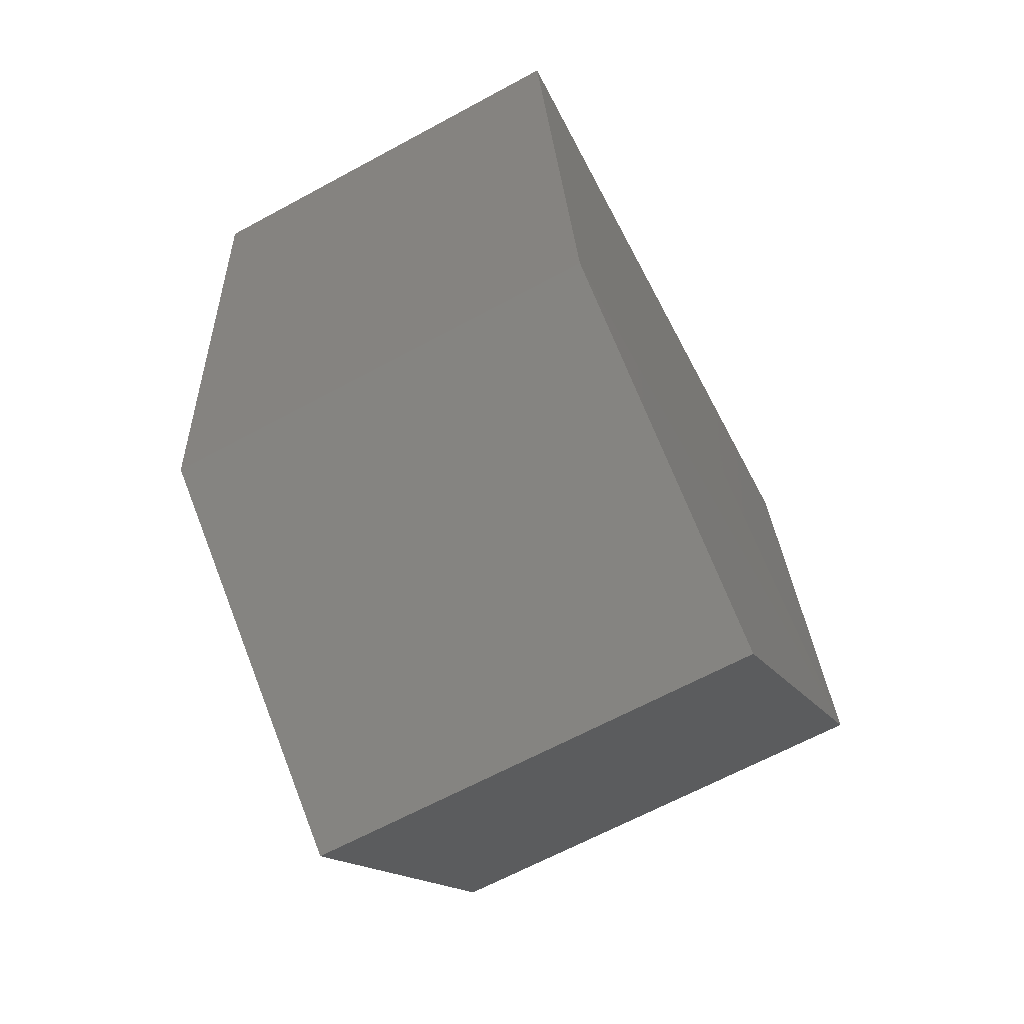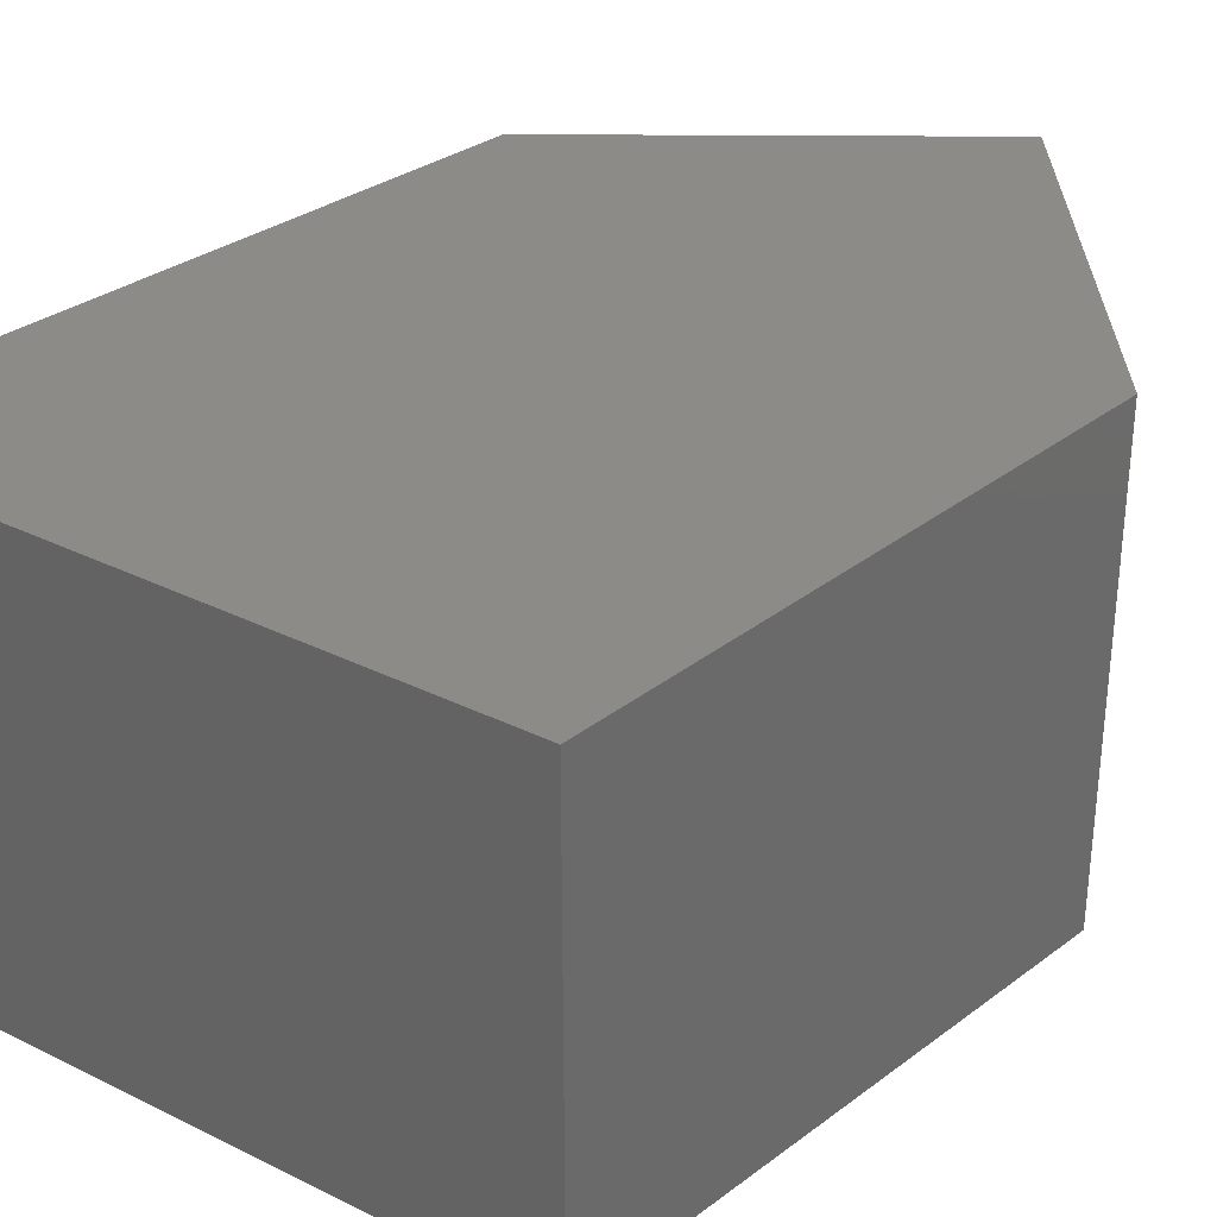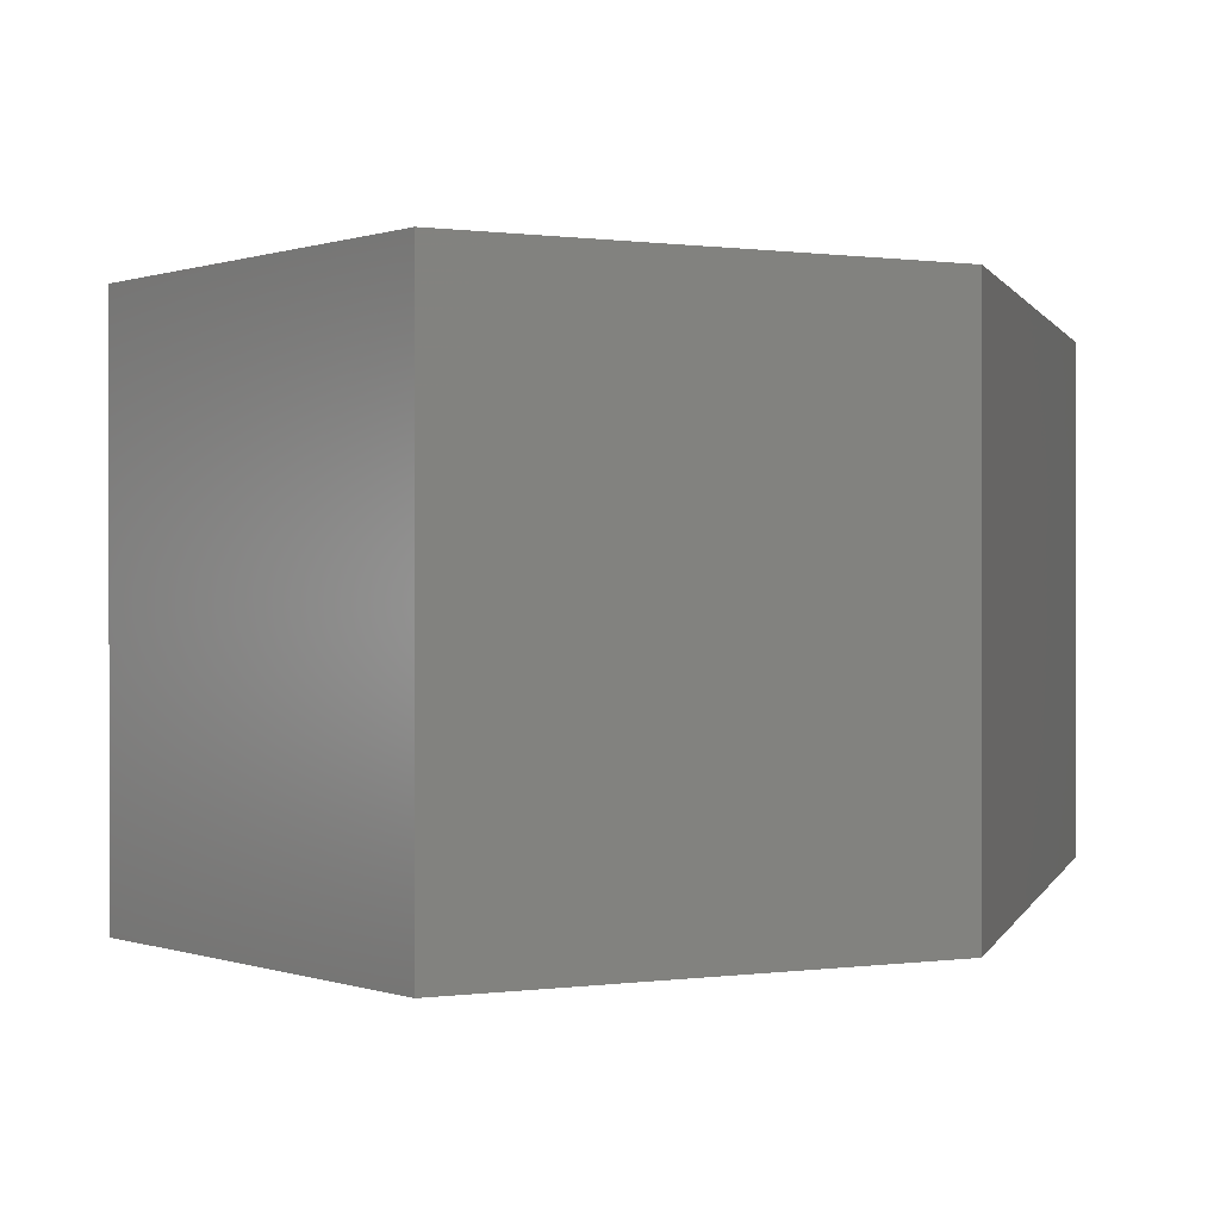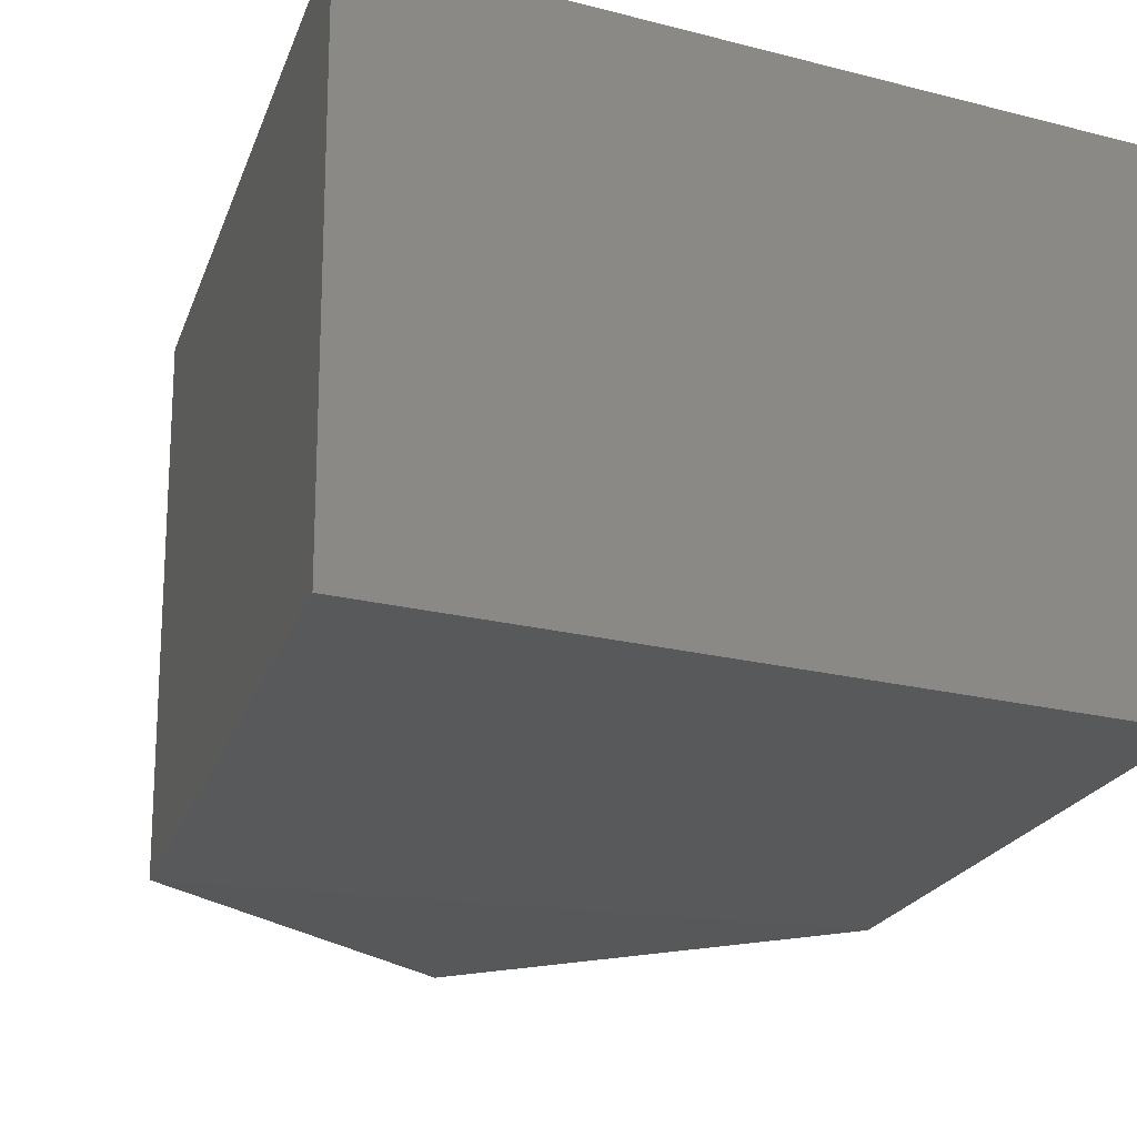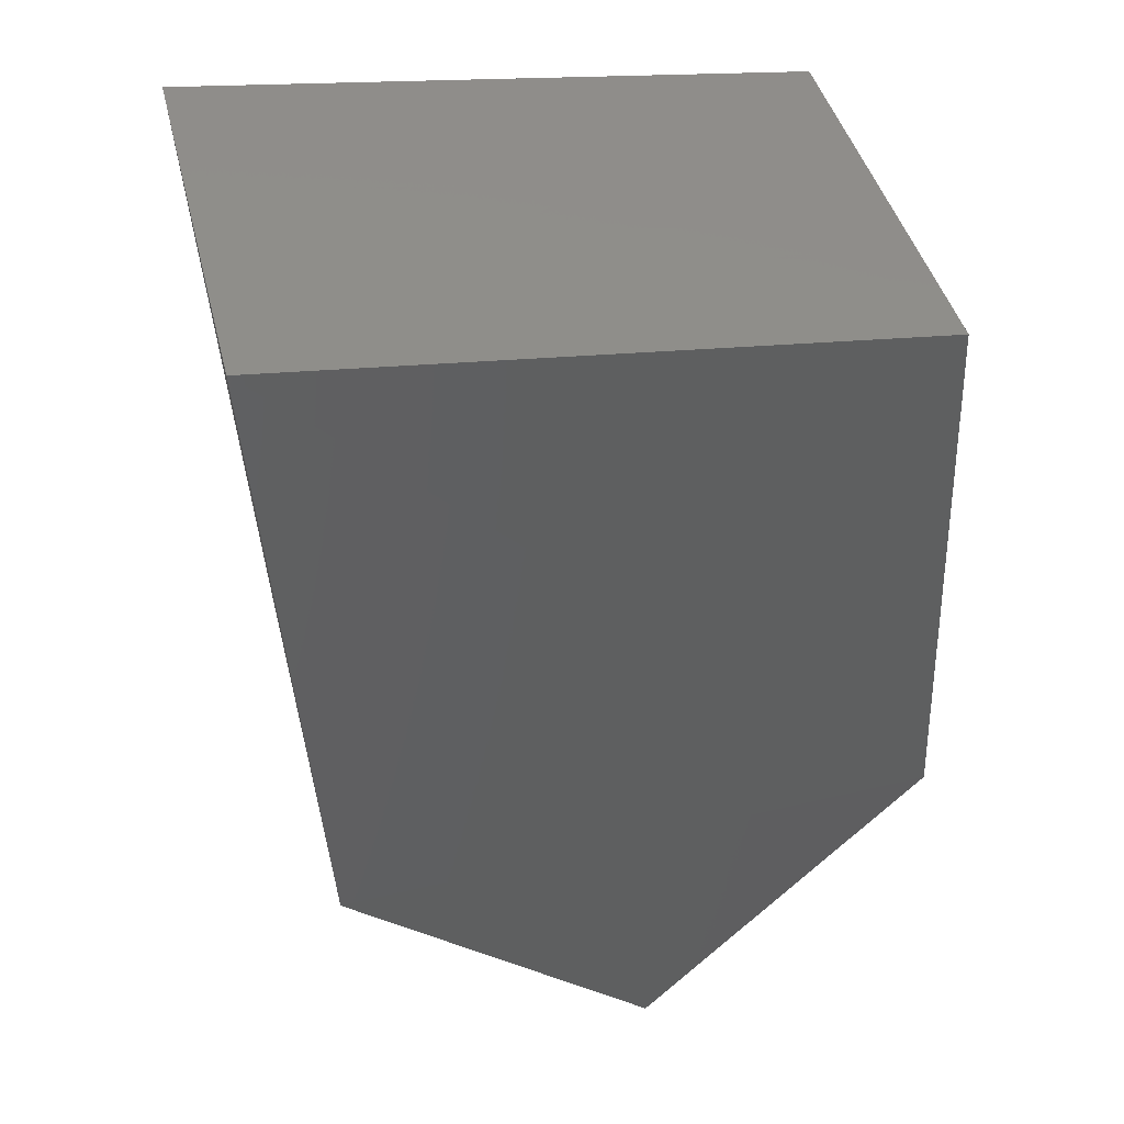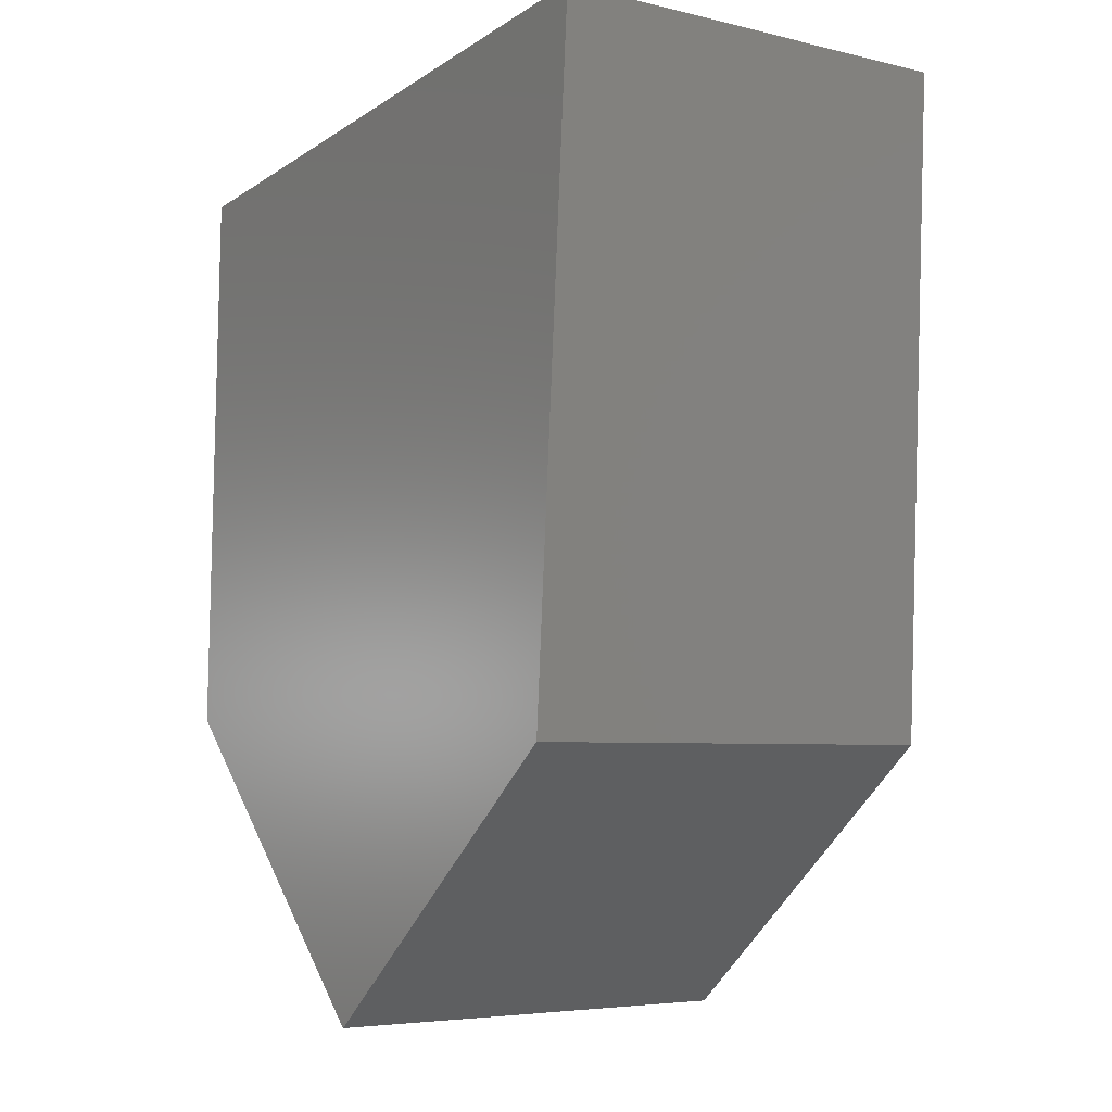
<metadata>
{"format":"stl","ext":"stl","renderer":"f3d","projection":"perspective","resolution":1024,"background":"white","views":[{"elev":-65.2,"azim":-61.4,"up":"+Z"},{"elev":32.5,"azim":41.2,"up":"+Y"},{"elev":0.2,"azim":-170.5,"up":"+Y"},{"elev":-19.8,"azim":-19.5,"up":"+Y"},{"elev":43.1,"azim":-13.7,"up":"+Z"},{"elev":-5.3,"azim":-126.4,"up":"+Z"}]}
</metadata>
<code>
# stl→obj: 10 verts, 16 faces
v 478.4 -97.9 518.9
v 478.1 -97.9 519
v 478.4 -97.9 518.7
v 478.1 -97.9 518.7
v 478.3 -97.9 518.6
v 478.4 -98.08 518.9
v 478.1 -98.08 519
v 478.4 -98.09 518.7
v 478.1 -98.09 518.7
v 478.3 -98.09 518.6
f 1 2 3
f 2 3 4
f 3 4 5
f 6 7 8
f 7 8 9
f 8 9 10
f 7 9 2
f 9 2 4
f 9 10 4
f 10 4 5
f 2 1 7
f 1 7 6
f 10 8 5
f 8 5 3
f 6 1 8
f 1 8 3

</code>
